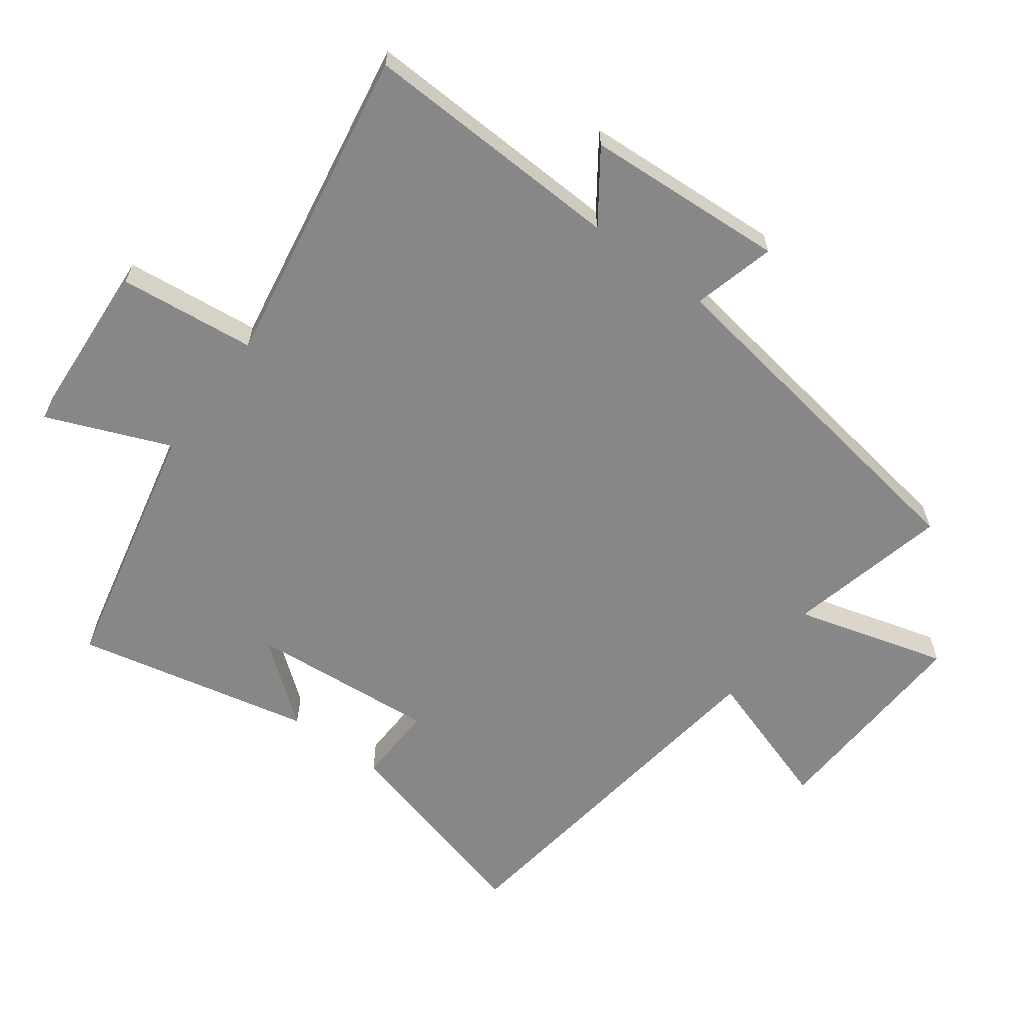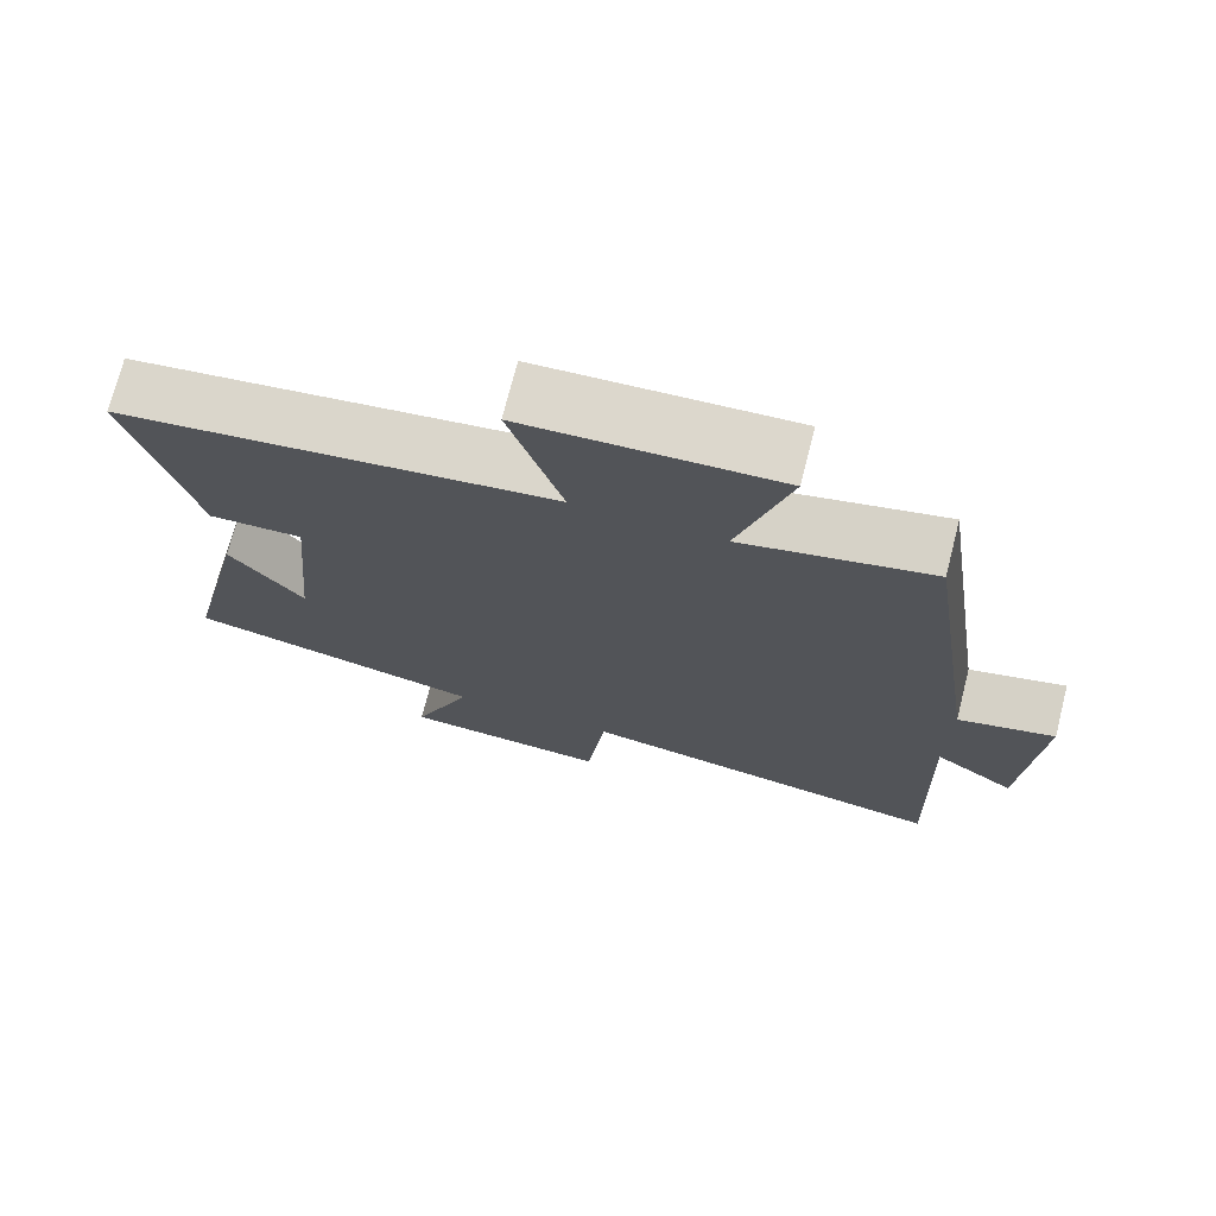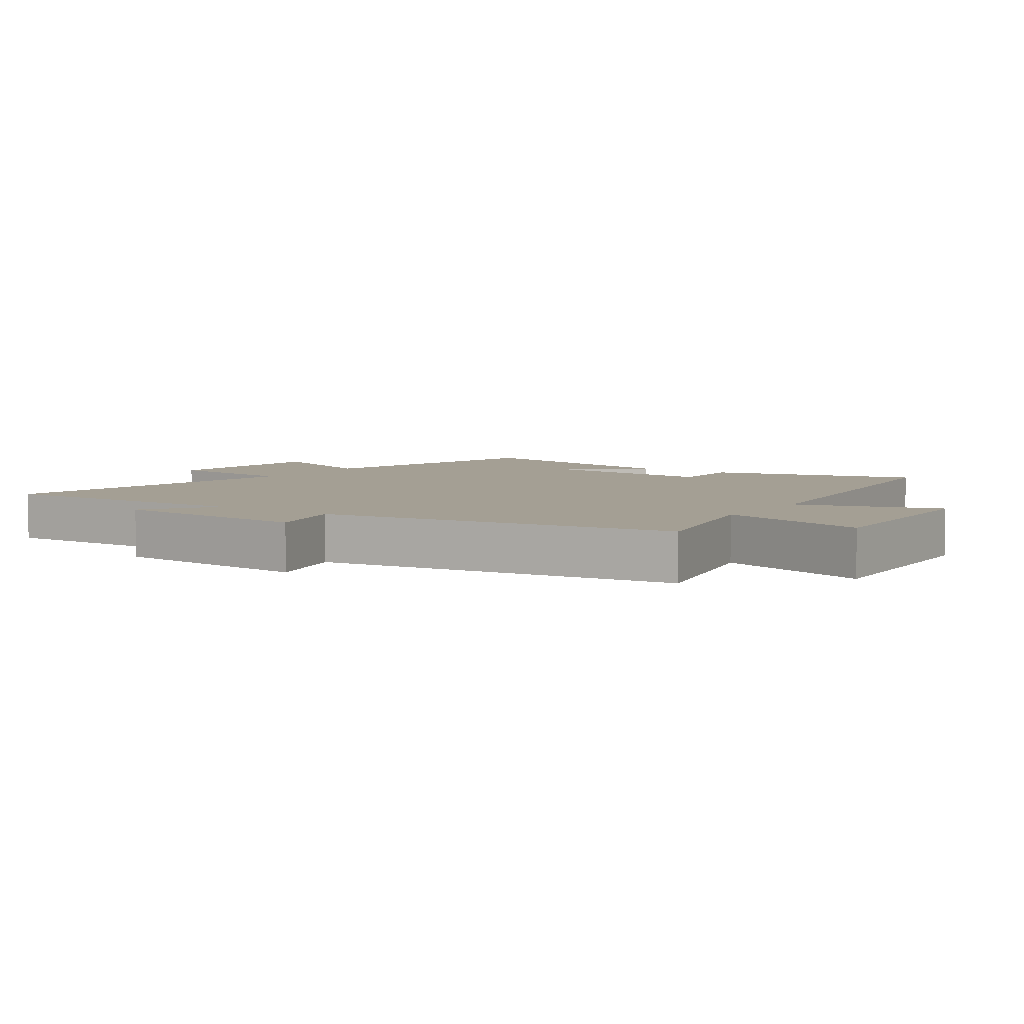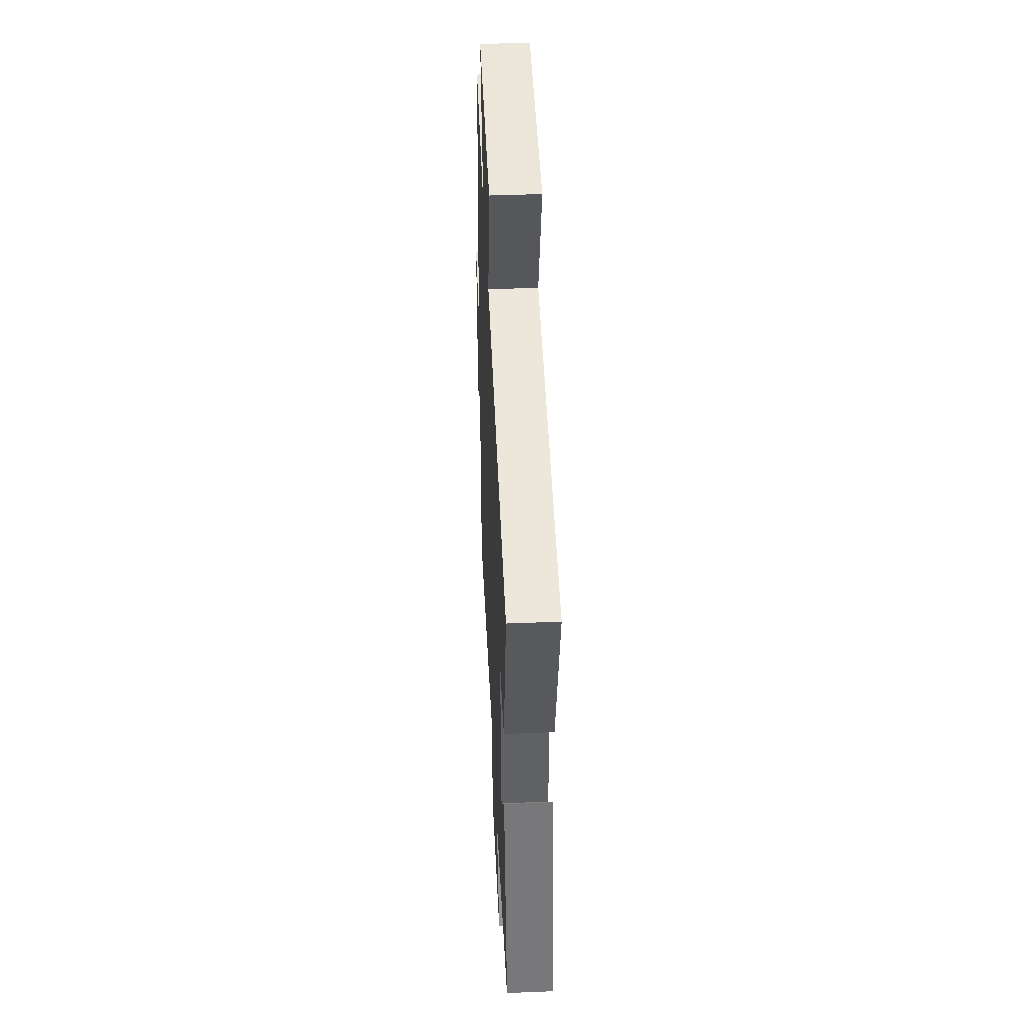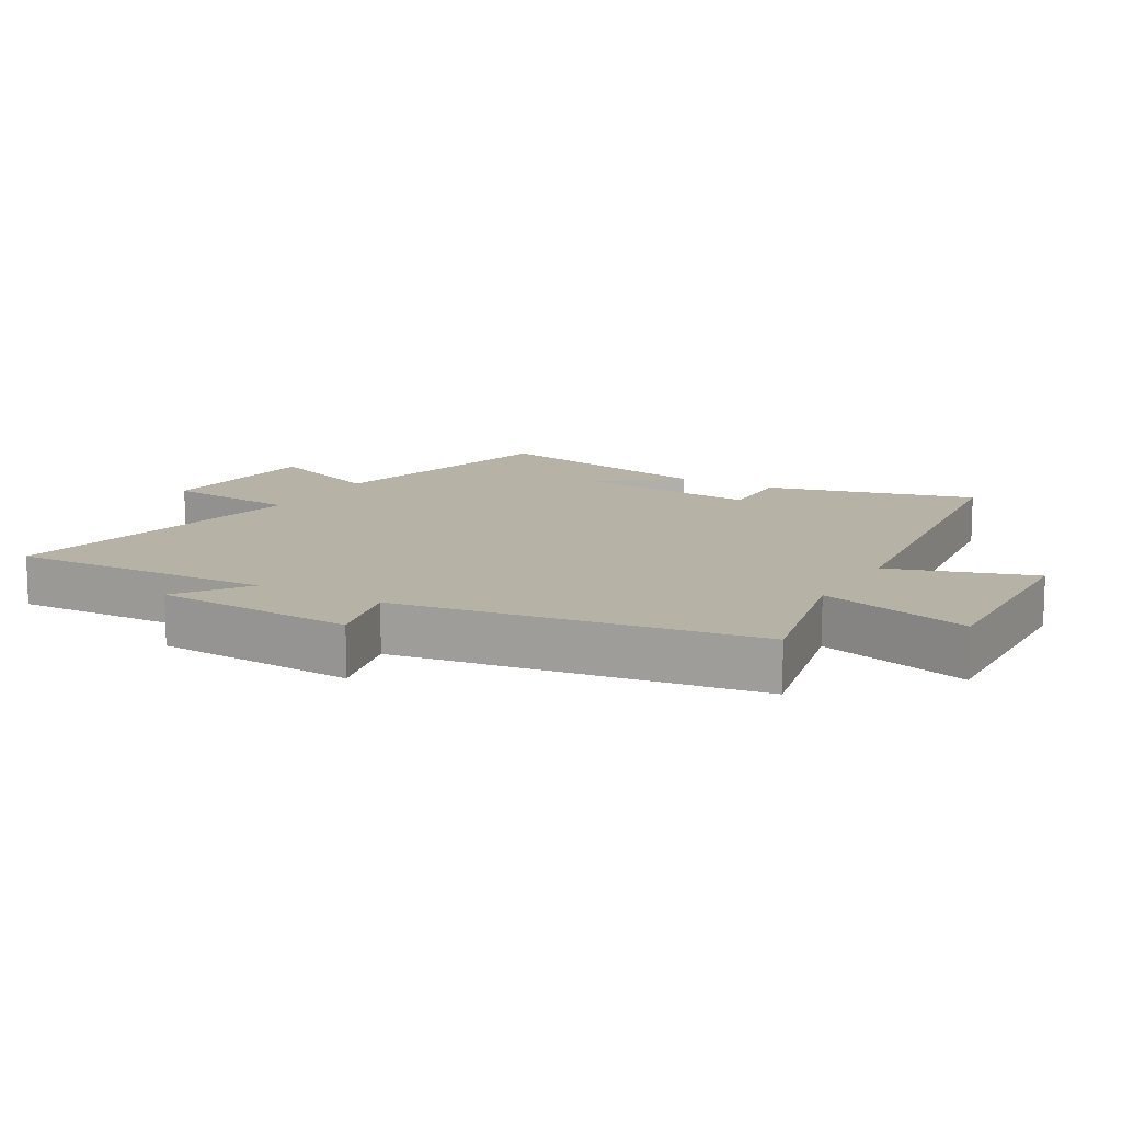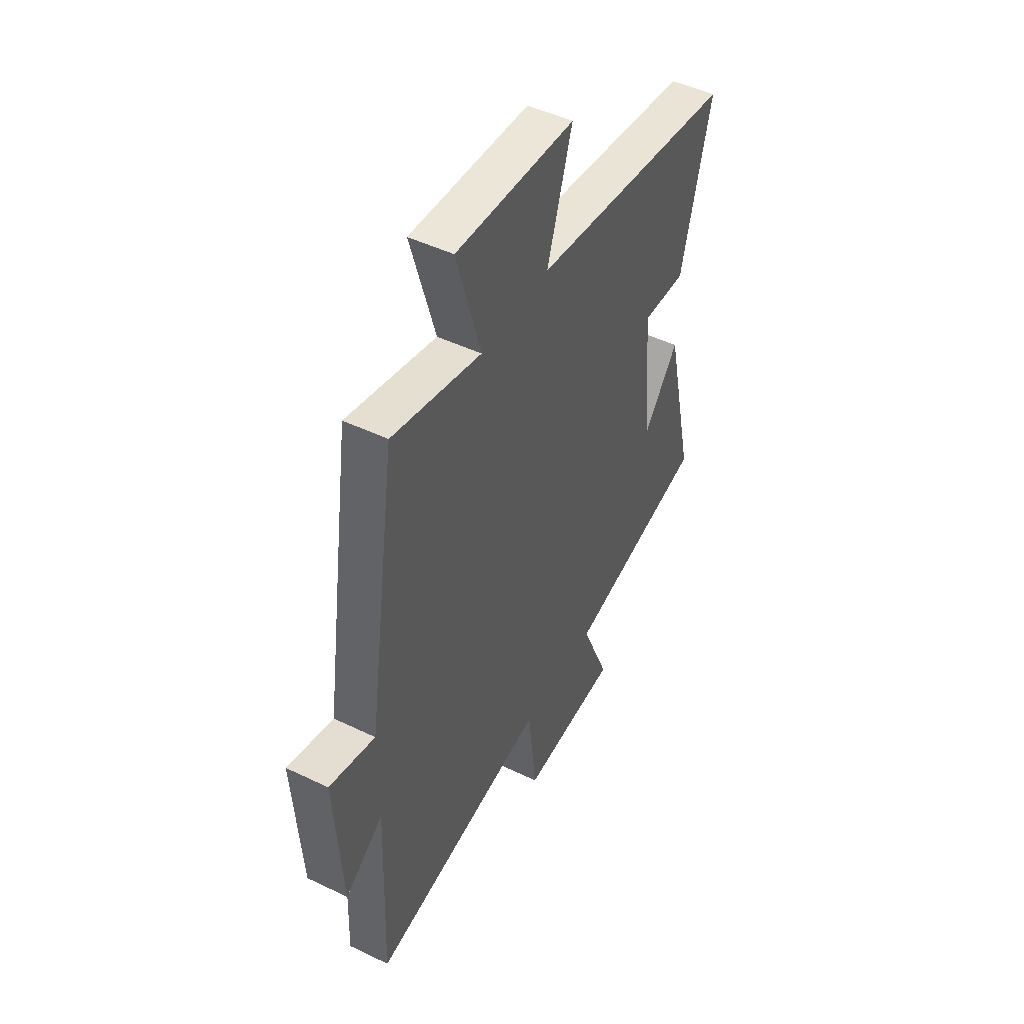
<metadata>
{"format":"obj","ext":"obj","renderer":"f3d","projection":"perspective","resolution":1024,"background":"white","views":[{"elev":-62.4,"azim":-126.9,"up":"+Y"},{"elev":72.8,"azim":-165.7,"up":"+Z"},{"elev":5.5,"azim":-55.5,"up":"+Y"},{"elev":45.5,"azim":87.4,"up":"+Z"},{"elev":12.3,"azim":-60.2,"up":"+Y"},{"elev":47.8,"azim":-61.6,"up":"+Z"}]}
</metadata>
<code>
v -0.513 0.07 -0.587
v -0.5 0.07 -0.186
v -0.606 0.07 -0.262
v -0.626 0.07 0.044
v -0.5 0.07 0.012
v -0.42 0.07 0.556
v -0.174 0.07 0.5
v -0.241 0.07 0.732
v 0.087 0.07 0.718
v 0.018 0.07 0.5
v 0.582 0.07 0.428
v 0.5 0.07 0.108
v 0.378 0.07 0.112
v 0.404 0.07 -0.174
v 0.5 0.07 -0.05
v 0.582 0.07 -0.41
v 0.192 0.07 -0.5
v 0.27 0.07 -0.688
v 0 0.07 -0.708
v -0.024 0.07 -0.5
v -0.513 0 -0.587
v -0.5 0 -0.186
v -0.606 0 -0.262
v -0.626 0 0.044
v -0.5 0 0.012
v -0.42 0 0.556
v -0.174 0 0.5
v -0.241 0 0.732
v 0.087 0 0.718
v 0.018 0 0.5
v 0.582 0 0.428
v 0.5 0 0.108
v 0.378 0 0.112
v 0.404 0 -0.174
v 0.5 0 -0.05
v 0.582 0 -0.41
v 0.192 0 -0.5
v 0.27 0 -0.688
v 0 0 -0.708
v -0.024 0 -0.5
f 17 18 19 20
f 16 17 20
f 14 15 16
f 14 16 20
f 20 1 2
f 14 20 2
f 13 14 2
f 10 11 12 13
f 7 8 9 10
f 7 10 13 2
f 5 6 7 2
f 2 3 4 5
f 40 39 38 37
f 40 37 36
f 36 35 34
f 40 36 34
f 22 21 40
f 22 40 34
f 22 34 33
f 33 32 31 30
f 30 29 28 27
f 22 33 30 27
f 22 27 26 25
f 25 24 23 22
f 1 21 22 2
f 2 22 23 3
f 3 23 24 4
f 4 24 25 5
f 5 25 26 6
f 6 26 27 7
f 7 27 28 8
f 8 28 29 9
f 9 29 30 10
f 10 30 31 11
f 11 31 32 12
f 12 32 33 13
f 13 33 34 14
f 14 34 35 15
f 15 35 36 16
f 16 36 37 17
f 17 37 38 18
f 18 38 39 19
f 19 39 40 20
f 20 40 21 1

</code>
